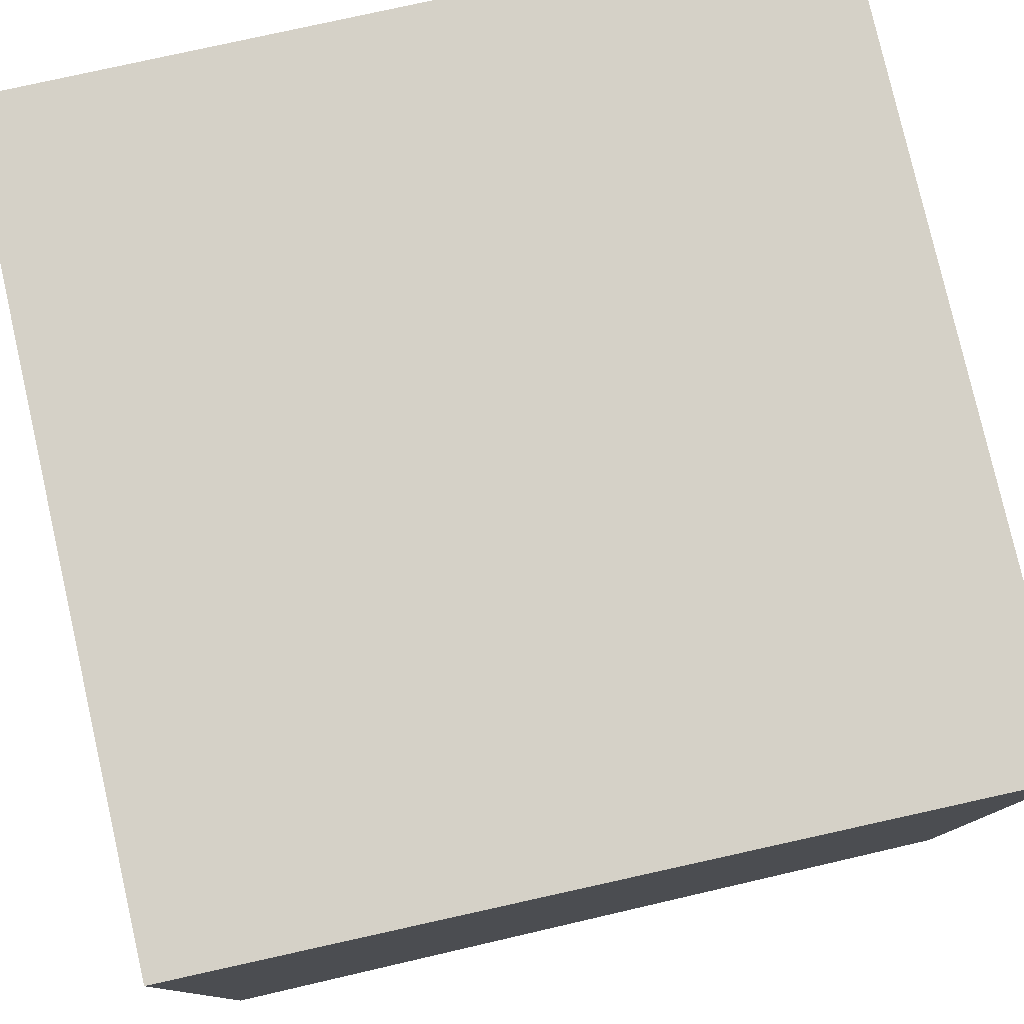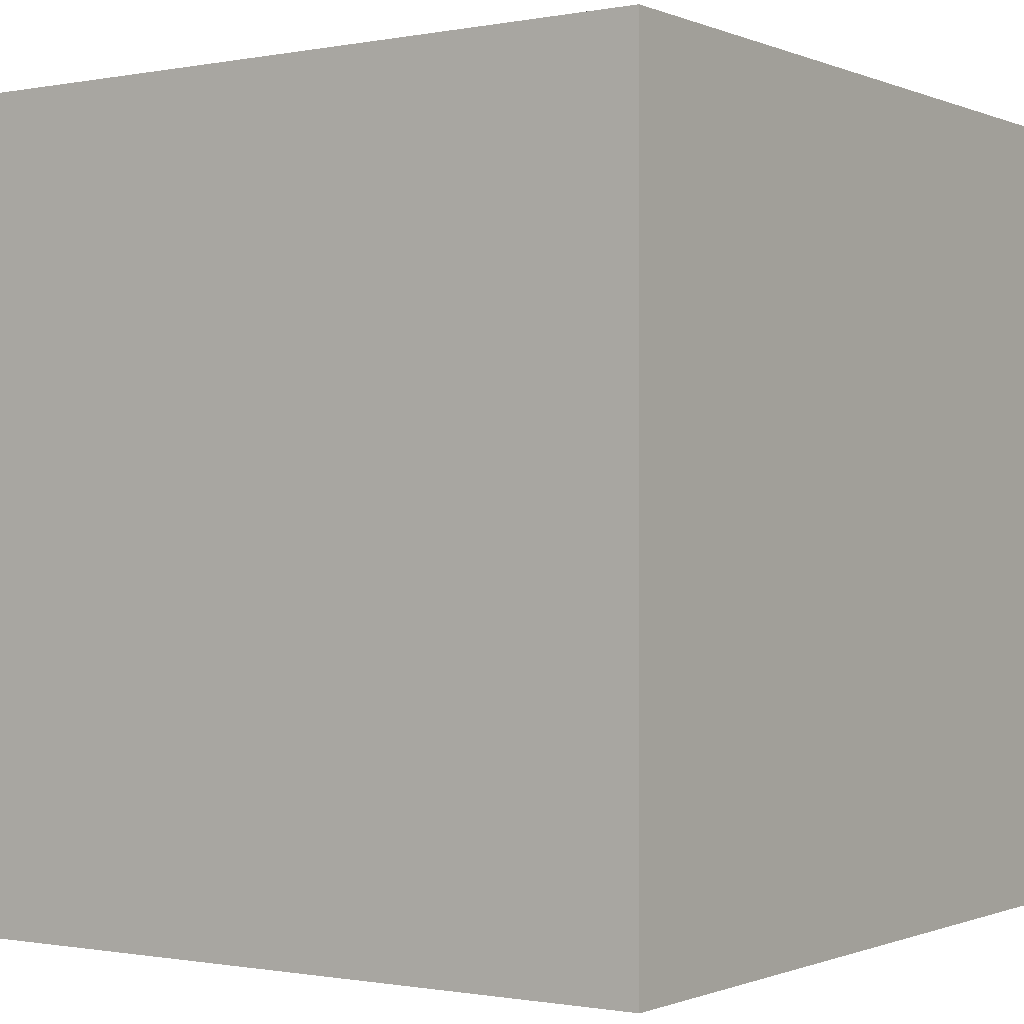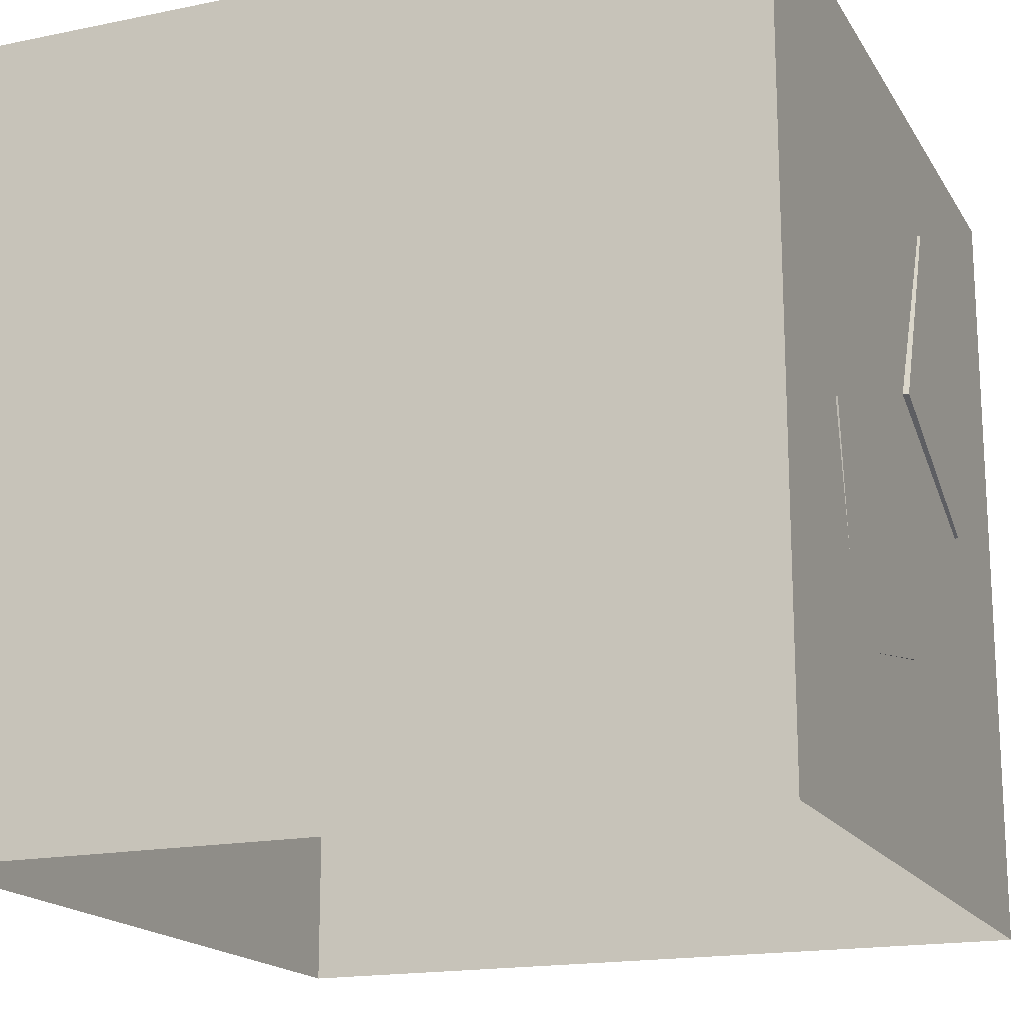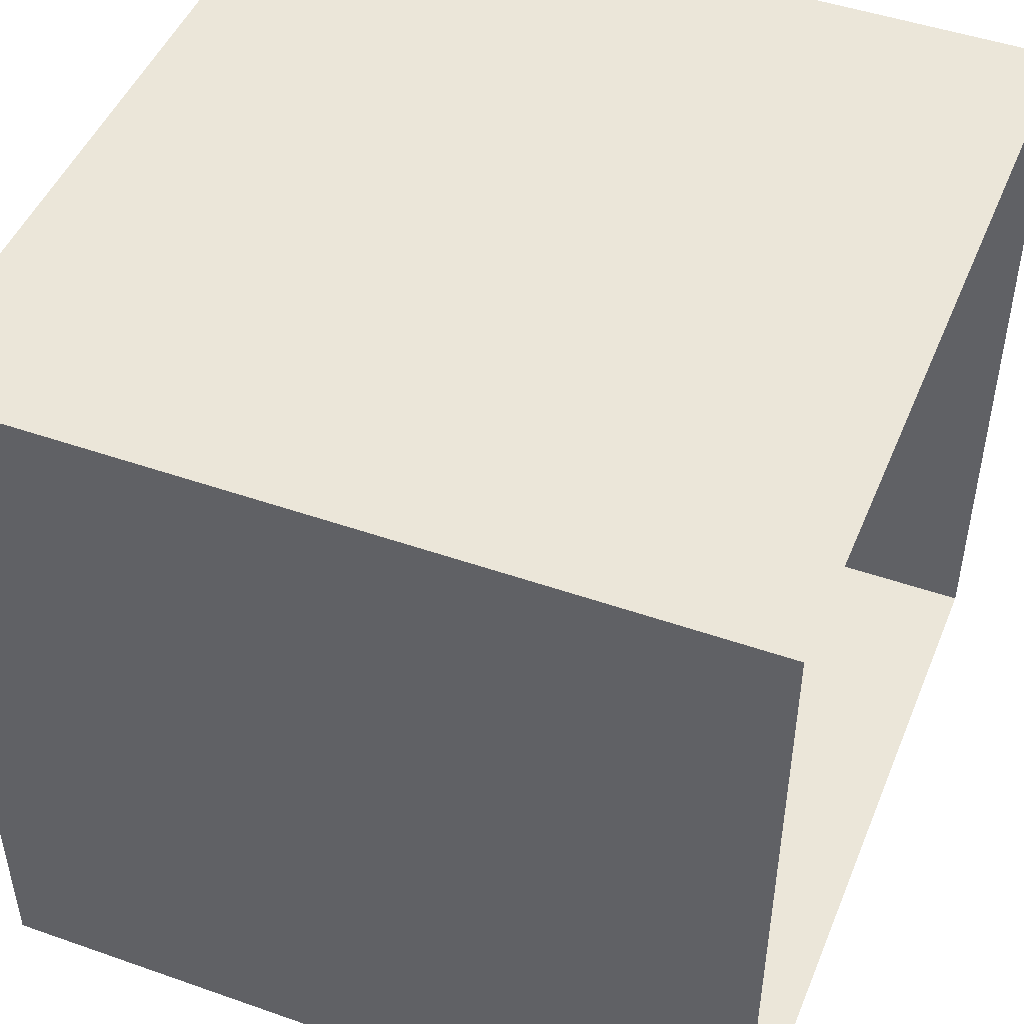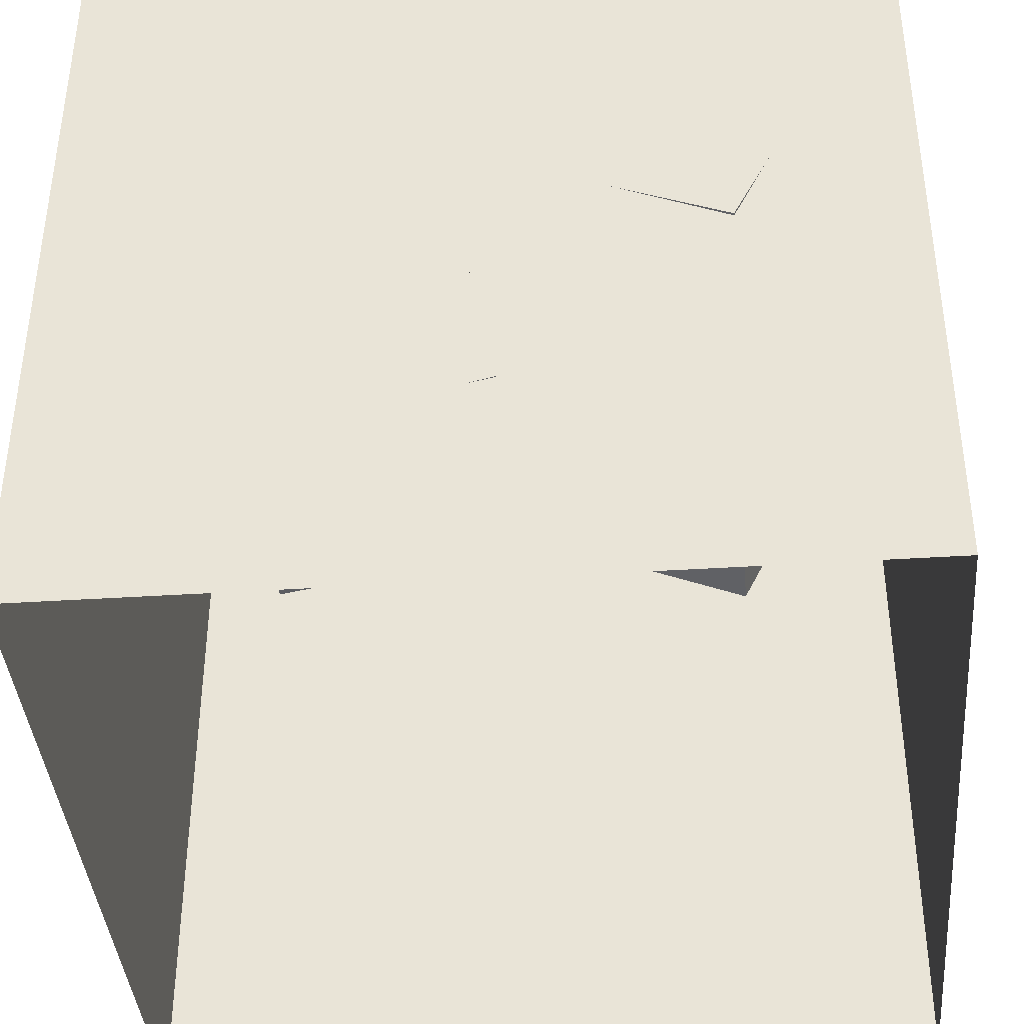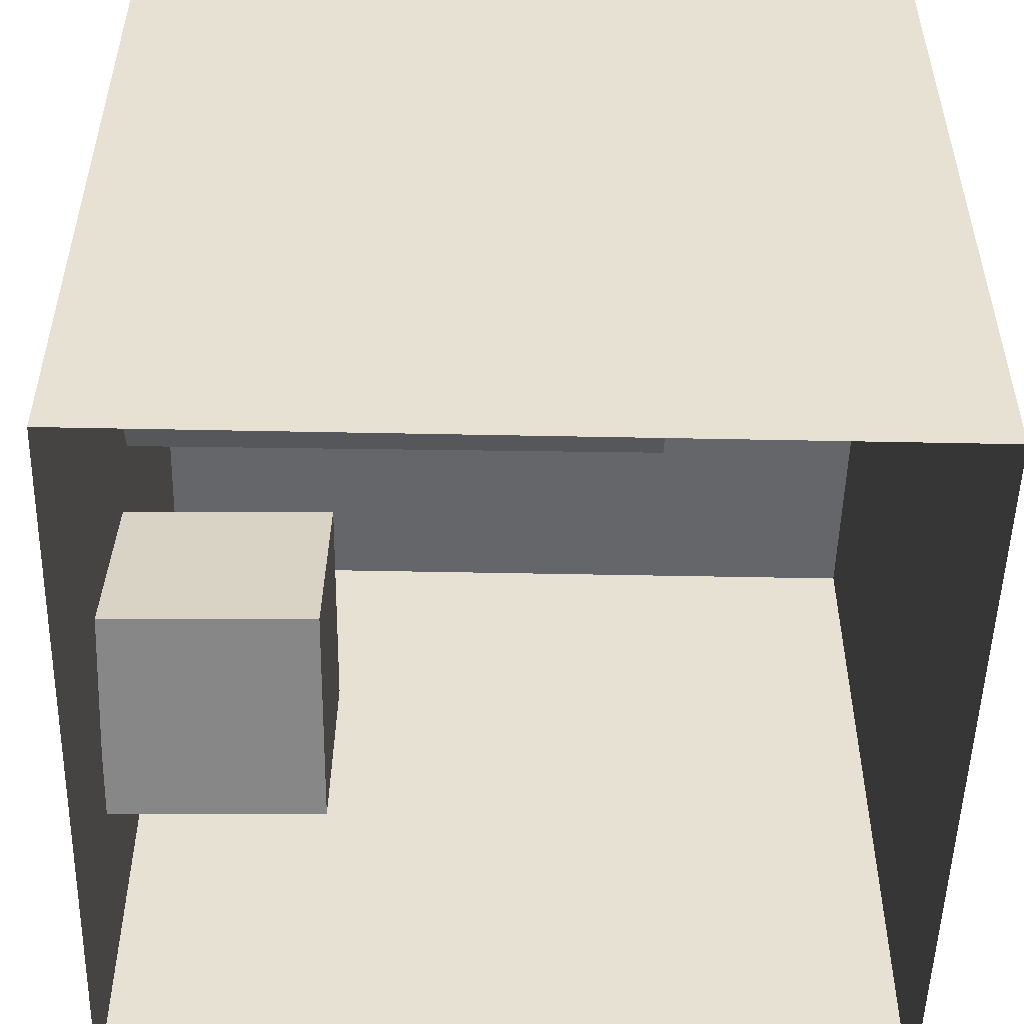
<metadata>
{"format":"obj","ext":"obj","renderer":"f3d","projection":"perspective","resolution":1024,"background":"white","views":[{"elev":79.2,"azim":167.3,"up":"+Z"},{"elev":-0.7,"azim":-145.5,"up":"+Z"},{"elev":-17.6,"azim":112.0,"up":"+Y"},{"elev":47.8,"azim":-68.1,"up":"+Z"},{"elev":-39.8,"azim":-174.9,"up":"+Y"},{"elev":-51.8,"azim":-91.3,"up":"+Y"}]}
</metadata>
<code>
o Cube
v 1e+06 -1e+06 1e+06
v 1e+06 -1e+06 1e+06
v 1e+06 -1e+06 1e+06
v 1e+06 -1e+06 1e+06
v 1e+06 -1e+06 1e+06
v 1e+06 -1e+06 1e+06
v 1e+06 -1e+06 1e+06
v 1e+06 -1e+06 1e+06
f 2 1 3
f 4 3 7
f 6 5 1
f 7 3 1
f 4 8 6
f 2 3 4
f 4 7 8
f 6 1 2
f 7 1 5
f 4 6 2
o Cube.001
v 1e+06 -1e+06 1e+06
v 1e+06 -1e+06 1e+06
v 1e+06 -1e+06 1e+06
v 1e+06 -1e+06 1e+06
v 1e+06 -1e+06 1e+06
v 1e+06 -1e+06 1e+06
v 1e+06 -1e+06 1e+06
v 1e+06 -1e+06 1e+06
f 10 11 9
f 12 15 11
f 16 13 15
f 14 9 13
f 15 9 11
f 12 14 16
f 10 12 11
f 12 16 15
f 16 14 13
f 14 10 9
f 15 13 9
f 12 10 14
o Cube.002
v 1e+06 -1e+06 1e+06
v 1e+06 -1e+06 1e+06
v 1e+06 -1e+06 1e+06
v 1e+06 -1e+06 1e+06
v 1e+06 -1e+06 1e+06
v 1e+06 -1e+06 1e+06
v 1e+06 -1e+06 1e+06
v 1e+06 -1e+06 1e+06
f 18 19 17
f 20 23 19
f 24 21 23
f 22 17 21
f 23 17 19
f 20 22 24
f 18 20 19
f 20 24 23
f 24 22 21
f 22 18 17
f 23 21 17
f 20 18 22

</code>
